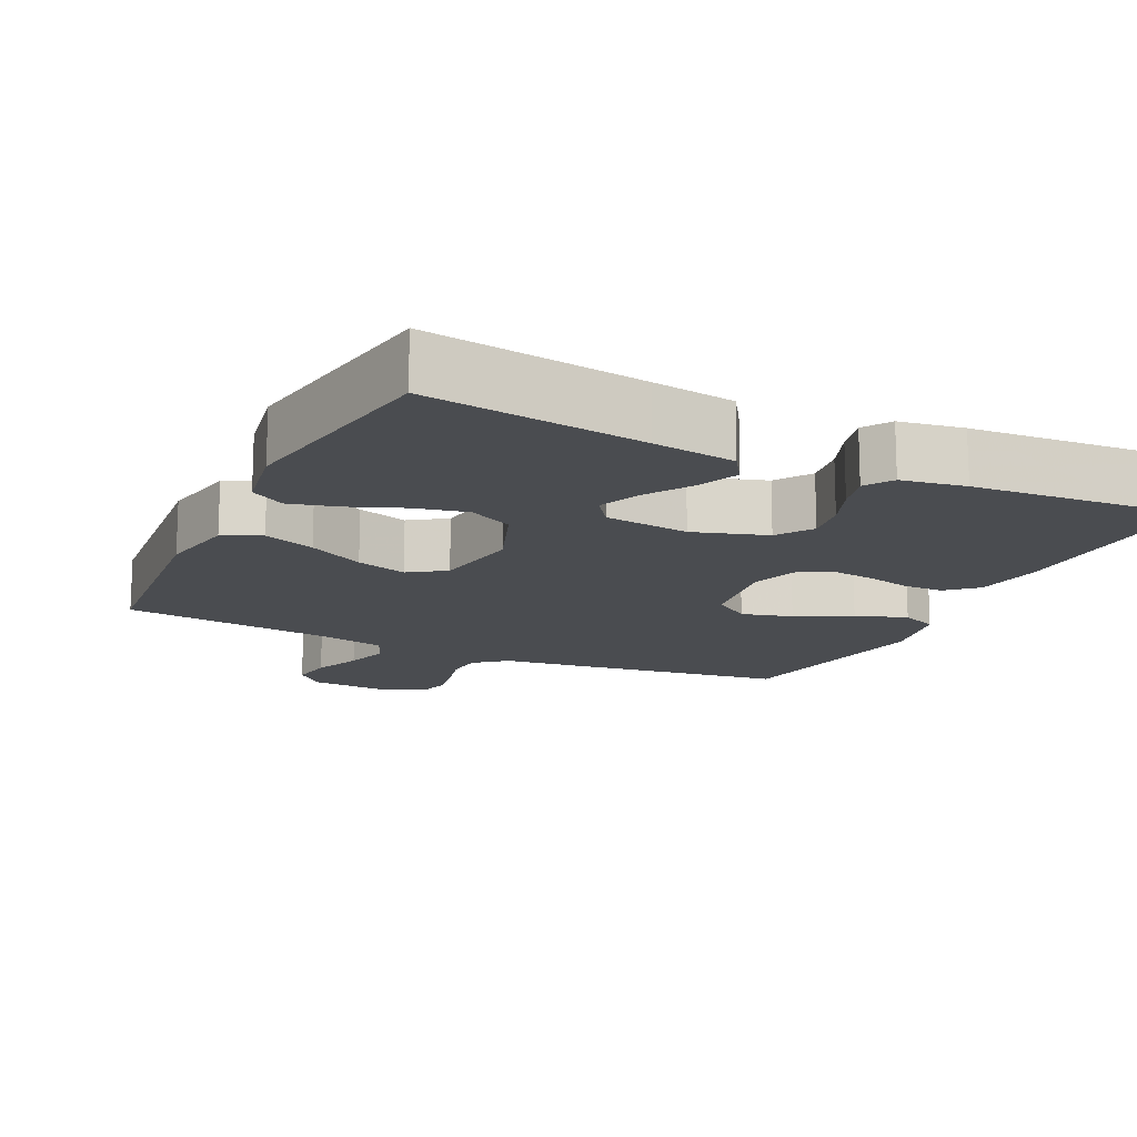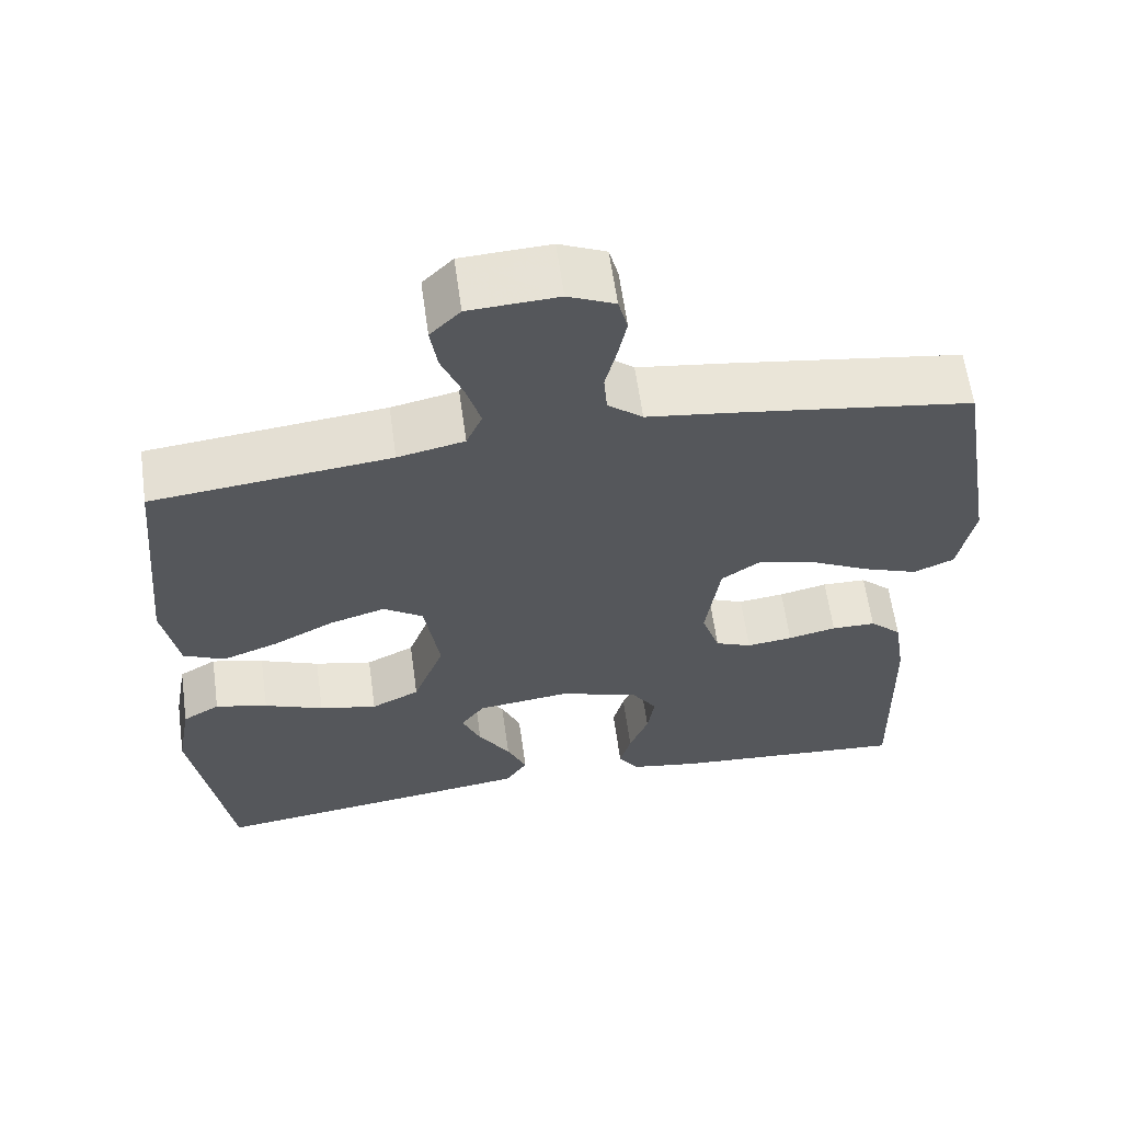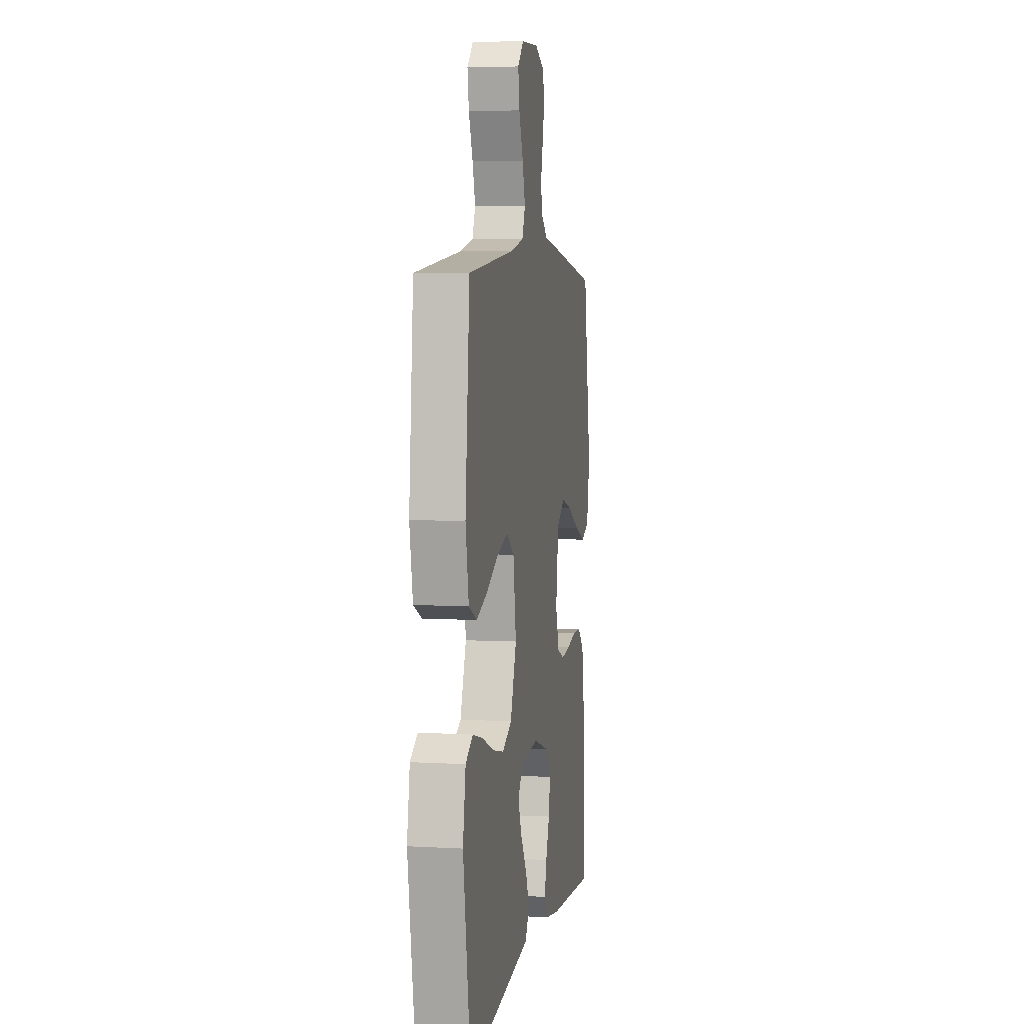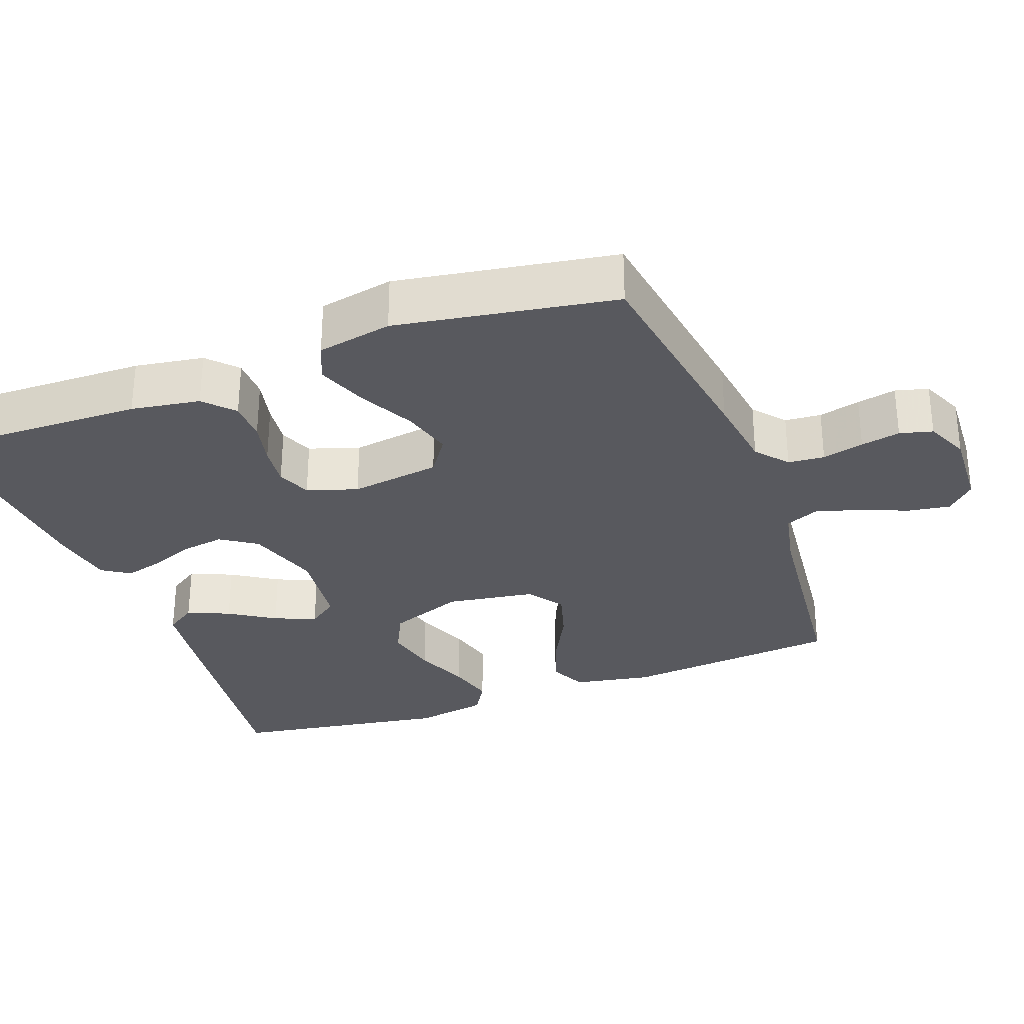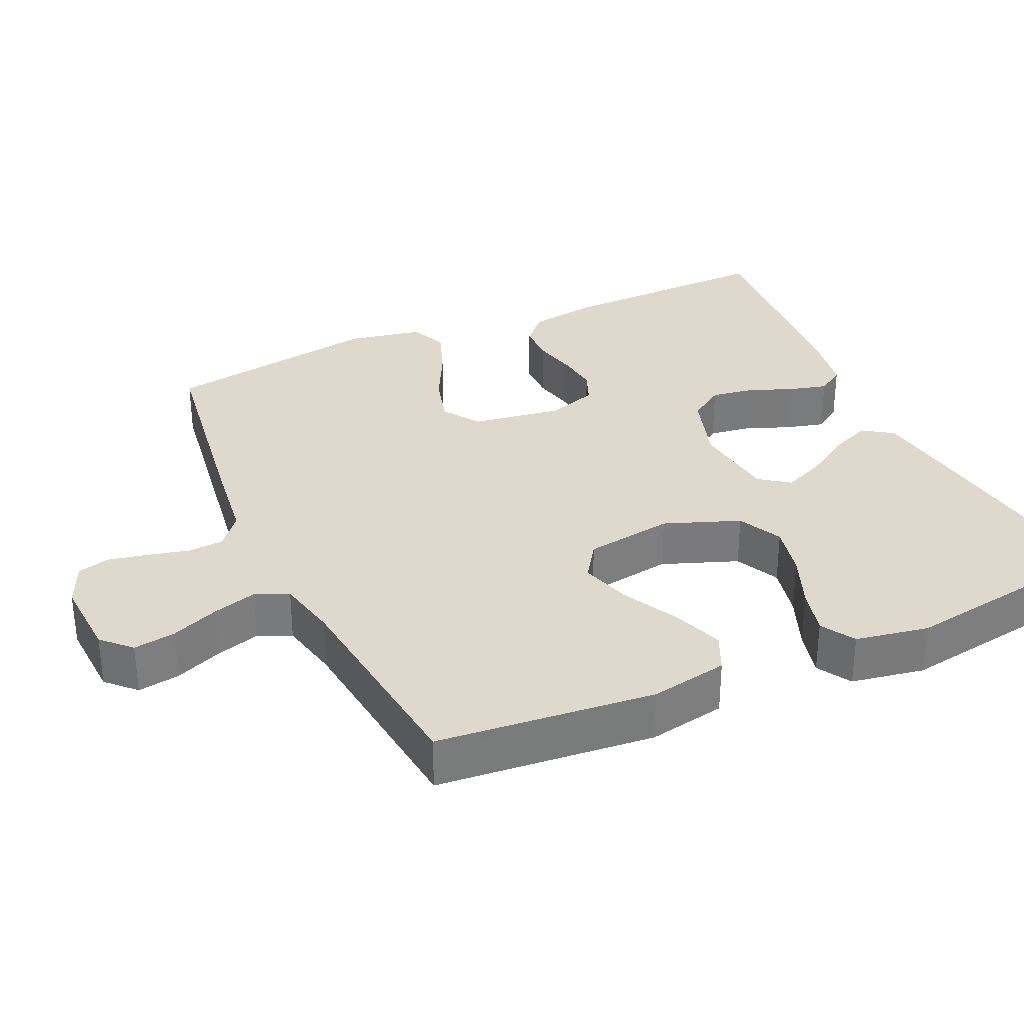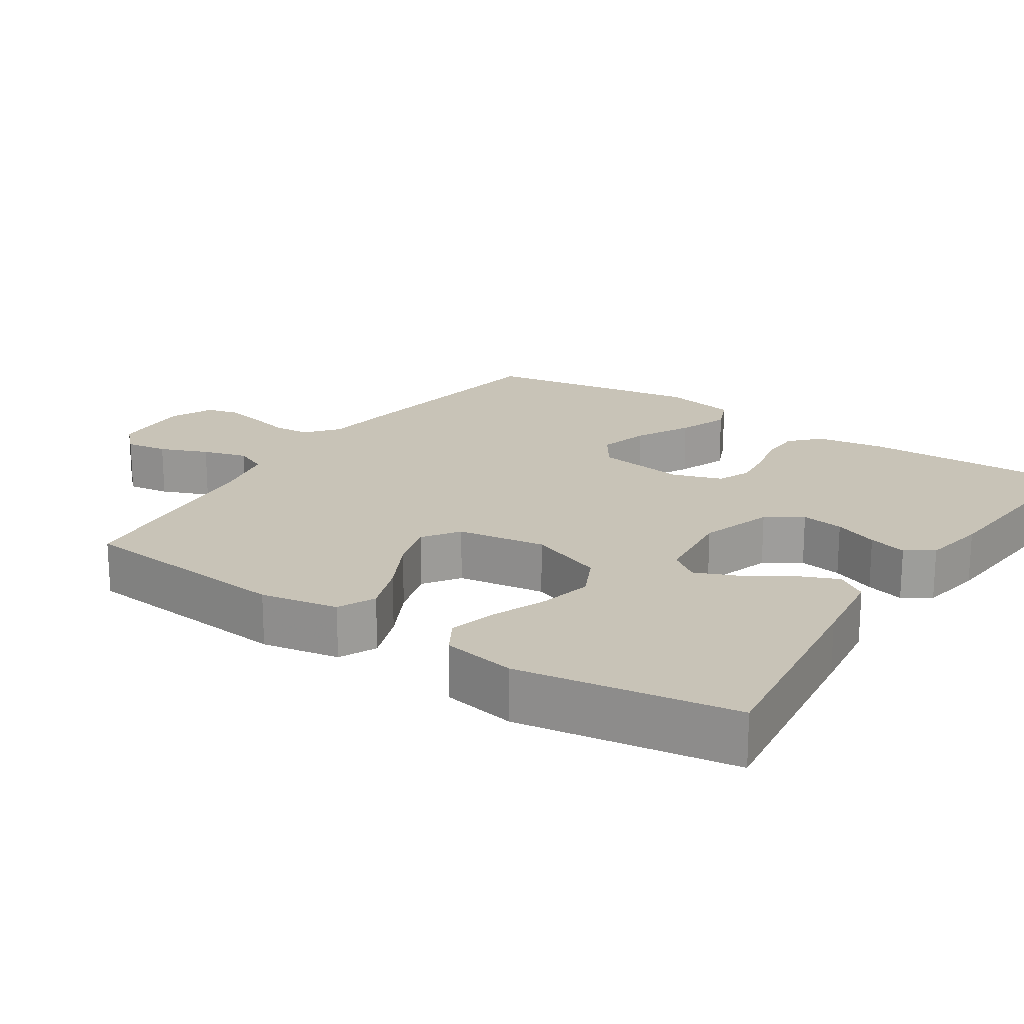
<metadata>
{"format":"obj","ext":"obj","renderer":"f3d","projection":"perspective","resolution":1024,"background":"white","views":[{"elev":-15.1,"azim":154.2,"up":"+Y"},{"elev":61.5,"azim":172.1,"up":"+Z"},{"elev":5.2,"azim":99.9,"up":"+Z"},{"elev":-30.4,"azim":-69.5,"up":"+Y"},{"elev":32.1,"azim":65.5,"up":"+Y"},{"elev":19.6,"azim":123.8,"up":"+Y"}]}
</metadata>
<code>
v 0.5 0.07 0.5
v 0.528 0.07 0.2
v 0.508 0.07 0.093
v 0.456 0.07 0.069
v 0.385 0.07 0.095
v 0.308 0.07 0.135
v 0.238 0.07 0.156
v 0.188 0.07 0.122
v 0.169 0.07 0
v 0.208 0.07 -0.104
v 0.269 0.07 -0.134
v 0.342 0.07 -0.118
v 0.417 0.07 -0.088
v 0.483 0.07 -0.071
v 0.53 0.07 -0.099
v 0.548 0.07 -0.2
v 0.5 0.07 -0.5
v 0.2 0.07 -0.46
v 0.086 0.07 -0.444
v 0.058 0.07 -0.402
v 0.083 0.07 -0.344
v 0.123 0.07 -0.282
v 0.147 0.07 -0.225
v 0.117 0.07 -0.184
v 0 0.07 -0.17
v -0.101 0.07 -0.202
v -0.134 0.07 -0.251
v -0.125 0.07 -0.31
v -0.101 0.07 -0.371
v -0.087 0.07 -0.424
v -0.112 0.07 -0.462
v -0.2 0.07 -0.477
v -0.5 0.07 -0.5
v -0.493 0.07 -0.2
v -0.478 0.07 -0.105
v -0.438 0.07 -0.068
v -0.382 0.07 -0.067
v -0.321 0.07 -0.081
v -0.263 0.07 -0.088
v -0.217 0.07 -0.069
v -0.194 0.07 0
v -0.212 0.07 0.124
v -0.263 0.07 0.159
v -0.333 0.07 0.14
v -0.409 0.07 0.101
v -0.479 0.07 0.075
v -0.53 0.07 0.097
v -0.55 0.07 0.2
v -0.5 0.07 0.5
v -0.2 0.07 0.544
v -0.094 0.07 0.558
v -0.05 0.07 0.594
v -0.046 0.07 0.644
v -0.06 0.07 0.701
v -0.071 0.07 0.755
v -0.059 0.07 0.8
v 0 0.07 0.826
v 0.112 0.07 0.82
v 0.15 0.07 0.782
v 0.141 0.07 0.724
v 0.114 0.07 0.658
v 0.096 0.07 0.597
v 0.116 0.07 0.551
v 0.2 0.07 0.533
v 0.5 0 0.5
v 0.528 0 0.2
v 0.508 0 0.093
v 0.456 0 0.069
v 0.385 0 0.095
v 0.308 0 0.135
v 0.238 0 0.156
v 0.188 0 0.122
v 0.169 0 0
v 0.208 0 -0.104
v 0.269 0 -0.134
v 0.342 0 -0.118
v 0.417 0 -0.088
v 0.483 0 -0.071
v 0.53 0 -0.099
v 0.548 0 -0.2
v 0.5 0 -0.5
v 0.2 0 -0.46
v 0.086 0 -0.444
v 0.058 0 -0.402
v 0.083 0 -0.344
v 0.123 0 -0.282
v 0.147 0 -0.225
v 0.117 0 -0.184
v 0 0 -0.17
v -0.101 0 -0.202
v -0.134 0 -0.251
v -0.125 0 -0.31
v -0.101 0 -0.371
v -0.087 0 -0.424
v -0.112 0 -0.462
v -0.2 0 -0.477
v -0.5 0 -0.5
v -0.493 0 -0.2
v -0.478 0 -0.105
v -0.438 0 -0.068
v -0.382 0 -0.067
v -0.321 0 -0.081
v -0.263 0 -0.088
v -0.217 0 -0.069
v -0.194 0 0
v -0.212 0 0.124
v -0.263 0 0.159
v -0.333 0 0.14
v -0.409 0 0.101
v -0.479 0 0.075
v -0.53 0 0.097
v -0.55 0 0.2
v -0.5 0 0.5
v -0.2 0 0.544
v -0.094 0 0.558
v -0.05 0 0.594
v -0.046 0 0.644
v -0.06 0 0.701
v -0.071 0 0.755
v -0.059 0 0.8
v 0 0 0.826
v 0.112 0 0.82
v 0.15 0 0.782
v 0.141 0 0.724
v 0.114 0 0.658
v 0.096 0 0.597
v 0.116 0 0.551
v 0.2 0 0.533
f 59 60 61
f 58 59 61
f 57 58 61
f 56 57 61
f 55 56 61
f 54 55 61
f 53 54 61
f 52 53 61 62
f 51 52 62 63
f 51 63 64
f 50 51 64
f 49 50 64
f 48 49 64
f 47 48 64
f 46 47 64
f 45 46 64
f 44 45 64
f 36 37 38
f 35 36 38
f 34 35 38
f 33 34 38
f 32 33 38
f 31 32 38
f 30 31 38
f 29 30 38
f 28 29 38
f 27 28 38 39
f 26 27 39 40
f 20 21 22
f 19 20 22
f 18 19 22
f 17 18 22
f 16 17 22
f 15 16 22
f 14 15 22
f 13 14 22
f 12 13 22
f 11 12 22 23
f 10 11 23 24
f 4 5 6
f 3 4 6
f 2 3 6
f 1 2 6
f 64 1 6
f 64 6 7
f 43 44 64
f 64 7 8
f 43 64 8
f 42 43 8
f 41 42 8 9
f 41 9 10
f 40 41 10
f 26 40 10
f 25 26 10
f 10 24 25
f 125 124 123
f 125 123 122
f 125 122 121
f 125 121 120
f 125 120 119
f 125 119 118
f 125 118 117
f 126 125 117 116
f 127 126 116 115
f 128 127 115
f 128 115 114
f 128 114 113
f 128 113 112
f 128 112 111
f 128 111 110
f 128 110 109
f 128 109 108
f 102 101 100
f 102 100 99
f 102 99 98
f 102 98 97
f 102 97 96
f 102 96 95
f 102 95 94
f 102 94 93
f 102 93 92
f 103 102 92 91
f 104 103 91 90
f 86 85 84
f 86 84 83
f 86 83 82
f 86 82 81
f 86 81 80
f 86 80 79
f 86 79 78
f 86 78 77
f 86 77 76
f 87 86 76 75
f 88 87 75 74
f 70 69 68
f 70 68 67
f 70 67 66
f 70 66 65
f 70 65 128
f 71 70 128
f 128 108 107
f 72 71 128
f 72 128 107
f 72 107 106
f 73 72 106 105
f 74 73 105
f 74 105 104
f 74 104 90
f 74 90 89
f 89 88 74
f 1 65 66 2
f 2 66 67 3
f 3 67 68 4
f 4 68 69 5
f 5 69 70 6
f 6 70 71 7
f 7 71 72 8
f 8 72 73 9
f 9 73 74 10
f 10 74 75 11
f 11 75 76 12
f 12 76 77 13
f 13 77 78 14
f 14 78 79 15
f 15 79 80 16
f 16 80 81 17
f 17 81 82 18
f 18 82 83 19
f 19 83 84 20
f 20 84 85 21
f 21 85 86 22
f 22 86 87 23
f 23 87 88 24
f 24 88 89 25
f 25 89 90 26
f 26 90 91 27
f 27 91 92 28
f 28 92 93 29
f 29 93 94 30
f 30 94 95 31
f 31 95 96 32
f 32 96 97 33
f 33 97 98 34
f 34 98 99 35
f 35 99 100 36
f 36 100 101 37
f 37 101 102 38
f 38 102 103 39
f 39 103 104 40
f 40 104 105 41
f 41 105 106 42
f 42 106 107 43
f 43 107 108 44
f 44 108 109 45
f 45 109 110 46
f 46 110 111 47
f 47 111 112 48
f 48 112 113 49
f 49 113 114 50
f 50 114 115 51
f 51 115 116 52
f 52 116 117 53
f 53 117 118 54
f 54 118 119 55
f 55 119 120 56
f 56 120 121 57
f 57 121 122 58
f 58 122 123 59
f 59 123 124 60
f 60 124 125 61
f 61 125 126 62
f 62 126 127 63
f 63 127 128 64
f 64 128 65 1

</code>
